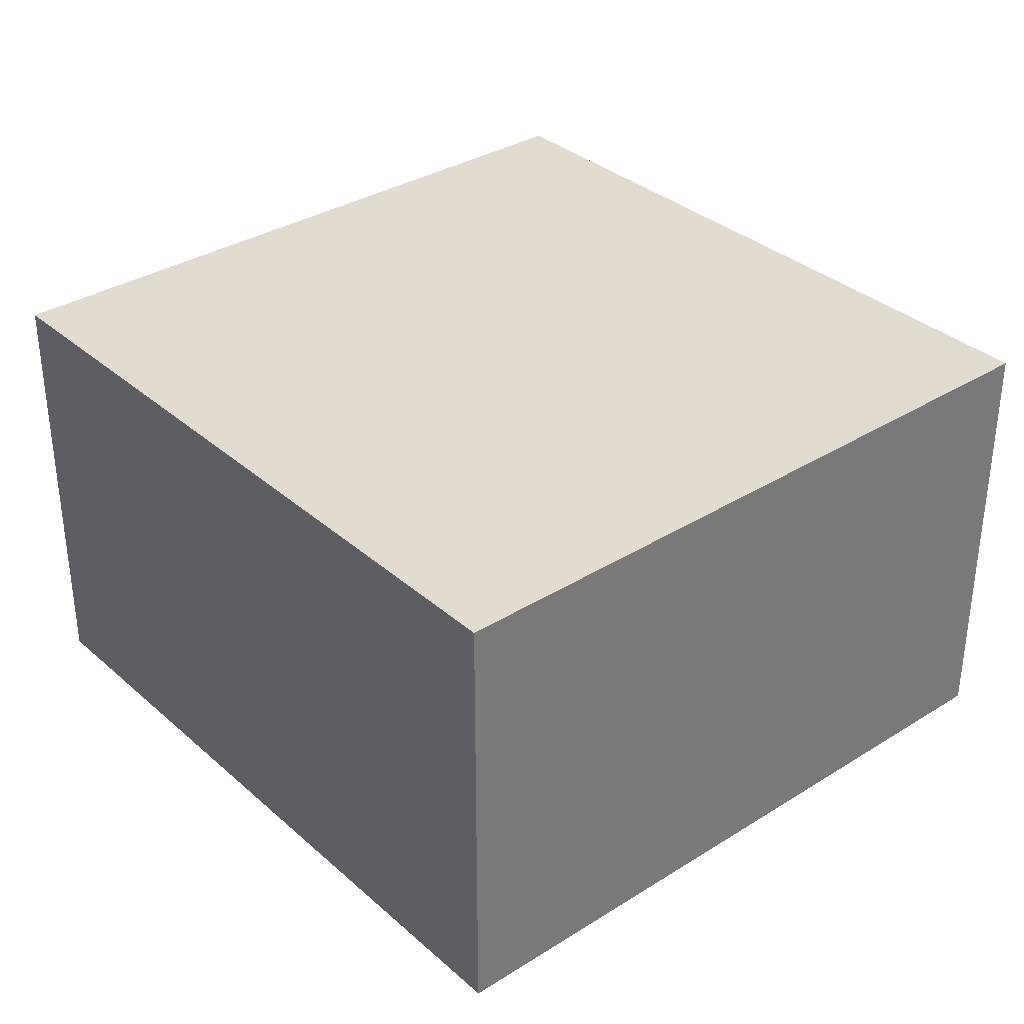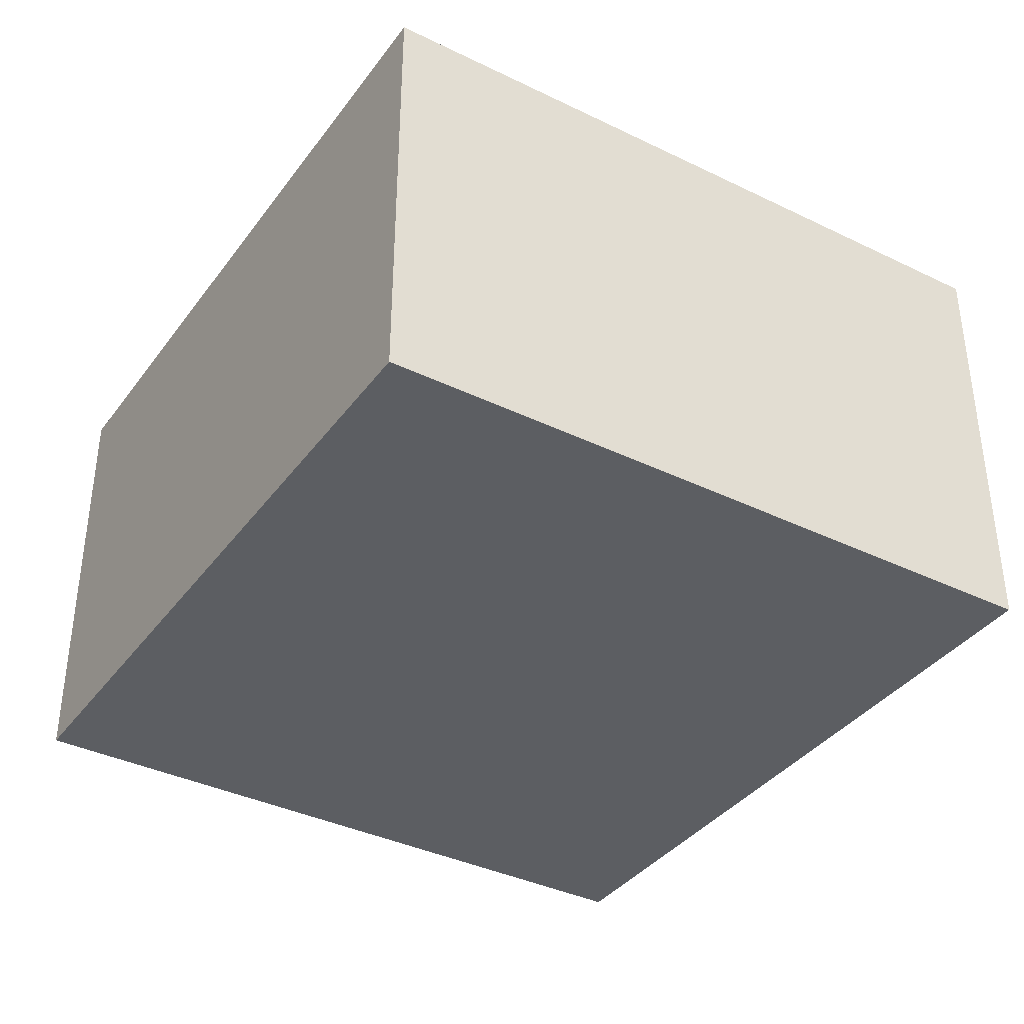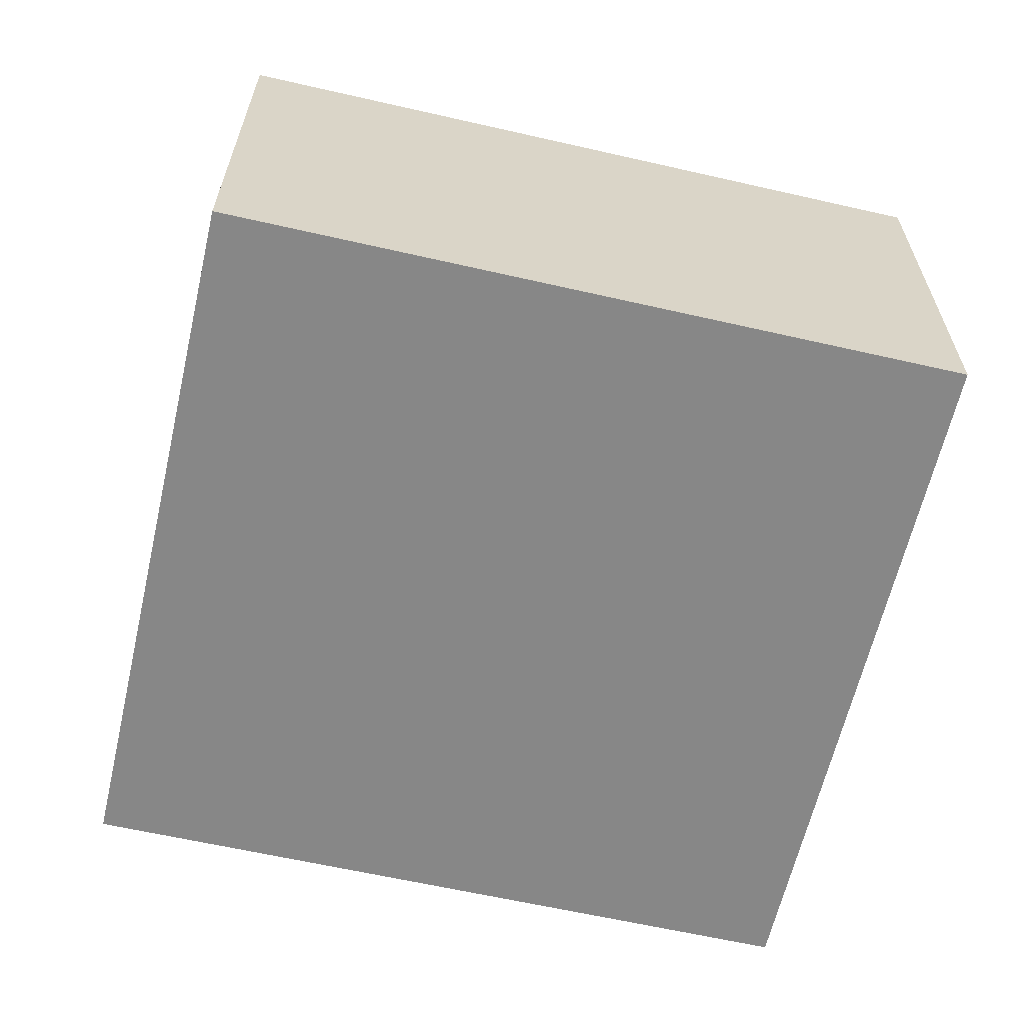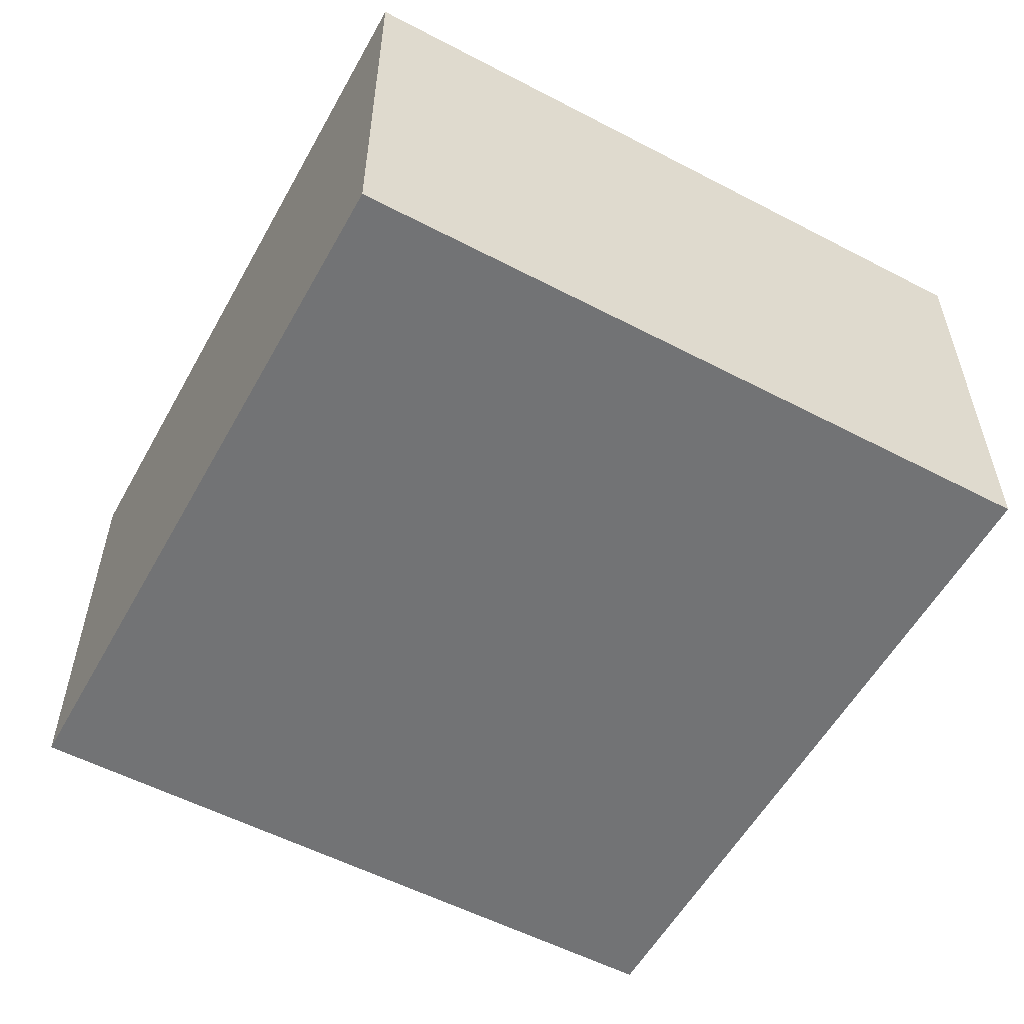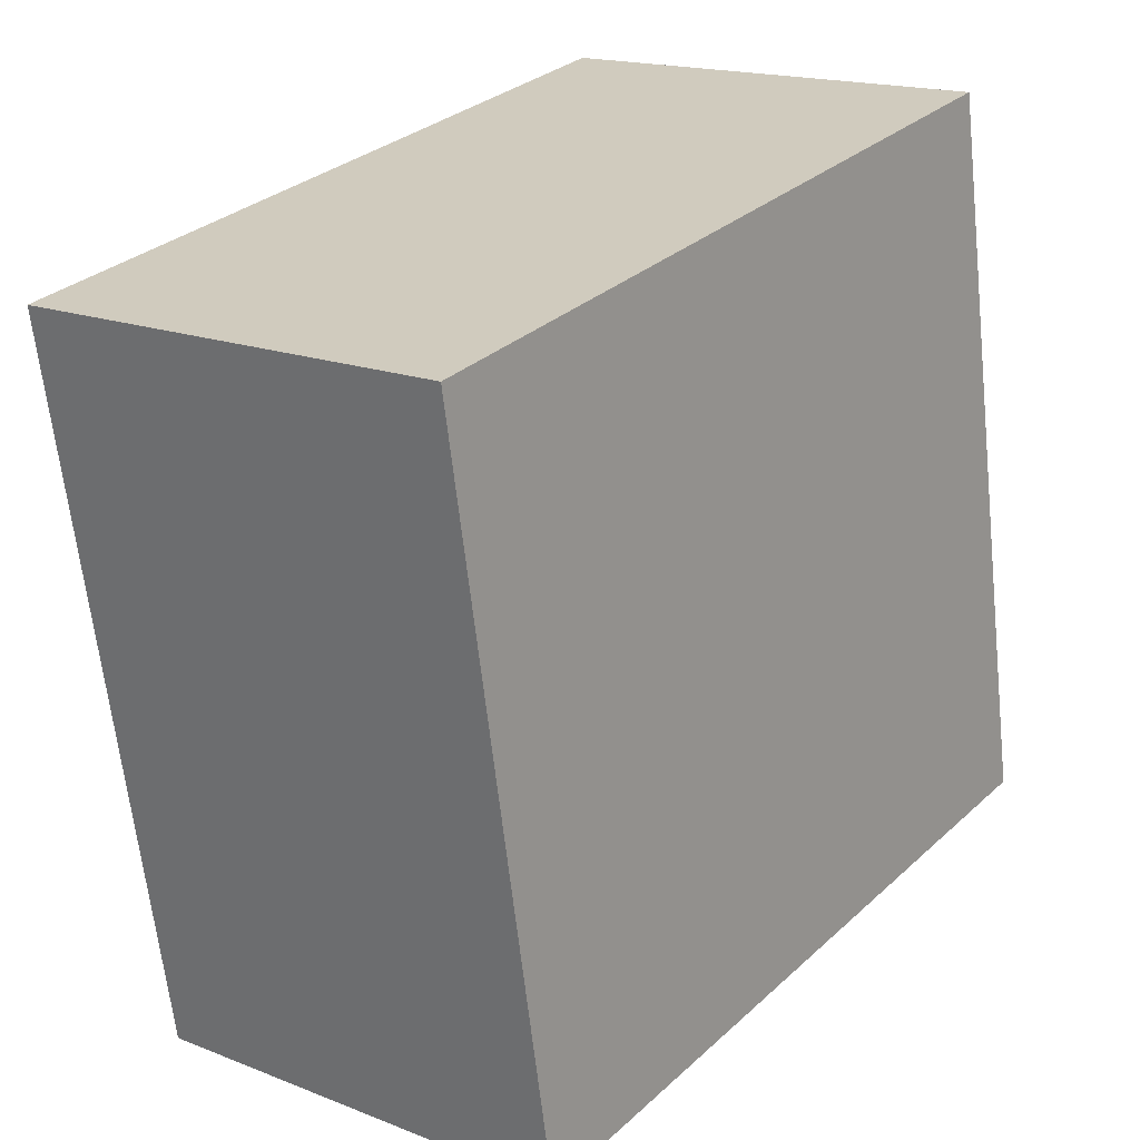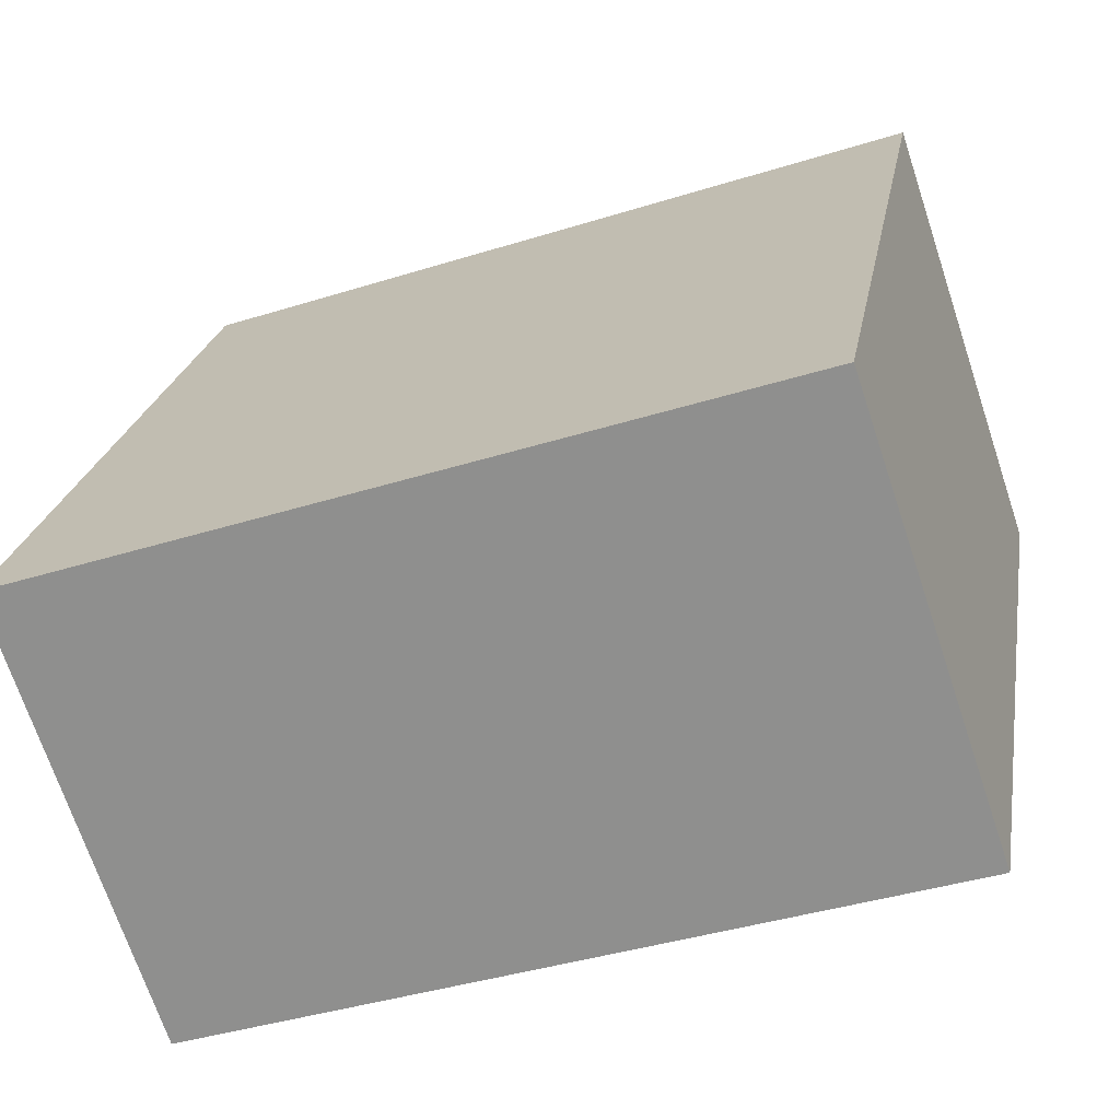
<metadata>
{"format":"obj","ext":"obj","renderer":"f3d","projection":"perspective","resolution":1024,"background":"white","views":[{"elev":34.0,"azim":-120.0,"up":"+Y"},{"elev":-37.4,"azim":68.3,"up":"+Y"},{"elev":-62.4,"azim":-2.7,"up":"+Y"},{"elev":-55.9,"azim":-108.4,"up":"+Y"},{"elev":17.1,"azim":128.2,"up":"+Z"},{"elev":-70.4,"azim":18.4,"up":"+Z"}]}
</metadata>
<code>
v  4.042 2.078 2.693
v  0 2.078 1.272e-16
v  0.606 2.078 3.32
v  3.446 2.078 -0.629
v  0.606 -2.033e-16 3.32
v  4.042 -1.649e-16 2.693
v  3.446 3.852e-17 -0.629
v  0 0 0
g defaultobject
f 1 2 3
f 2 1 4
f 5 1 3
f 1 5 6
f 6 4 1
f 4 6 7
f 7 2 4
f 2 7 8
f 8 3 2
f 3 8 5
f 5 7 6
f 7 5 8

</code>
